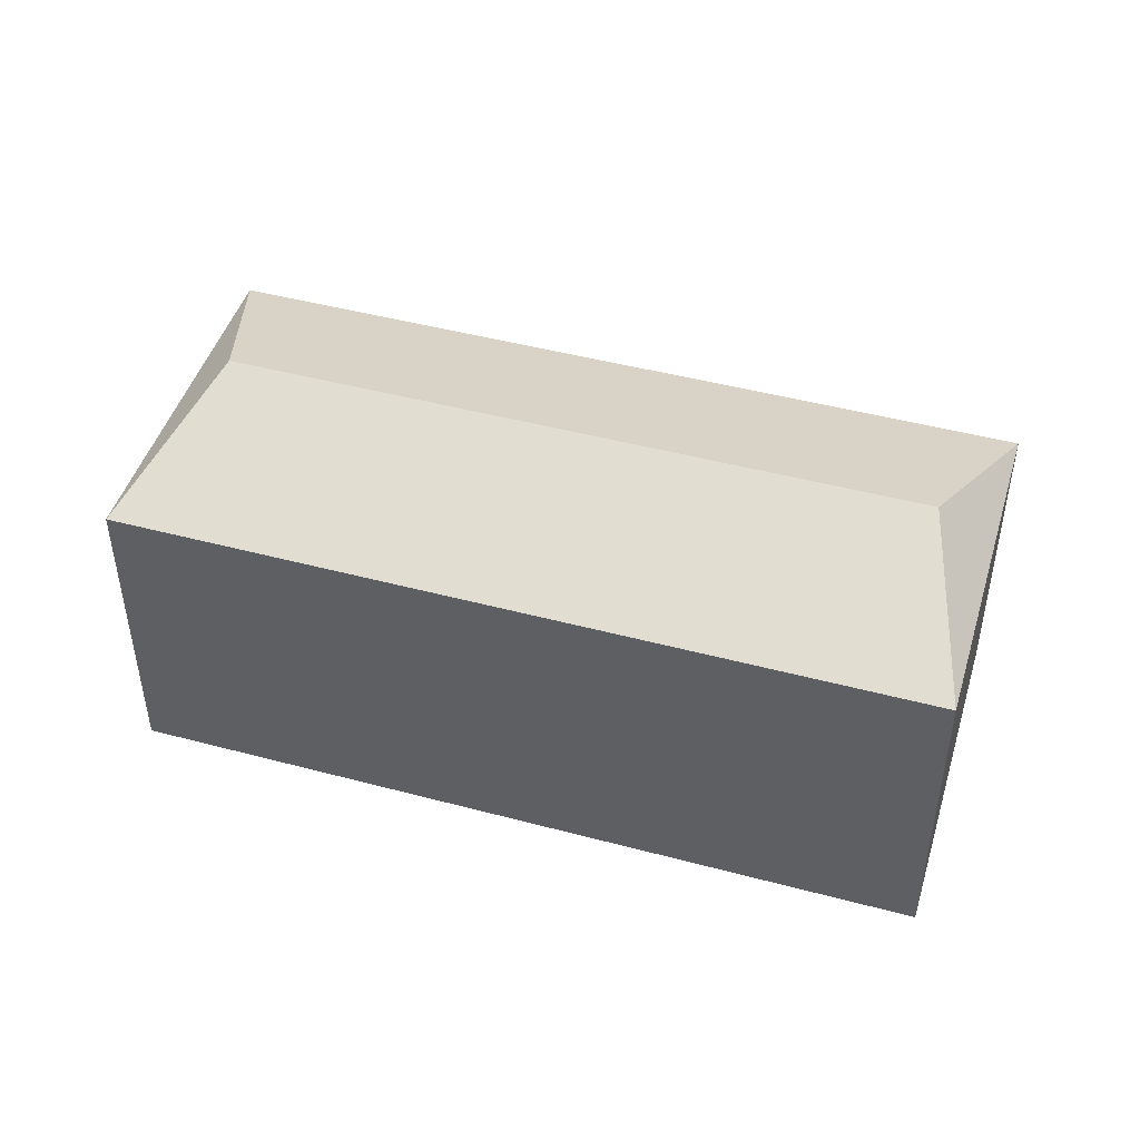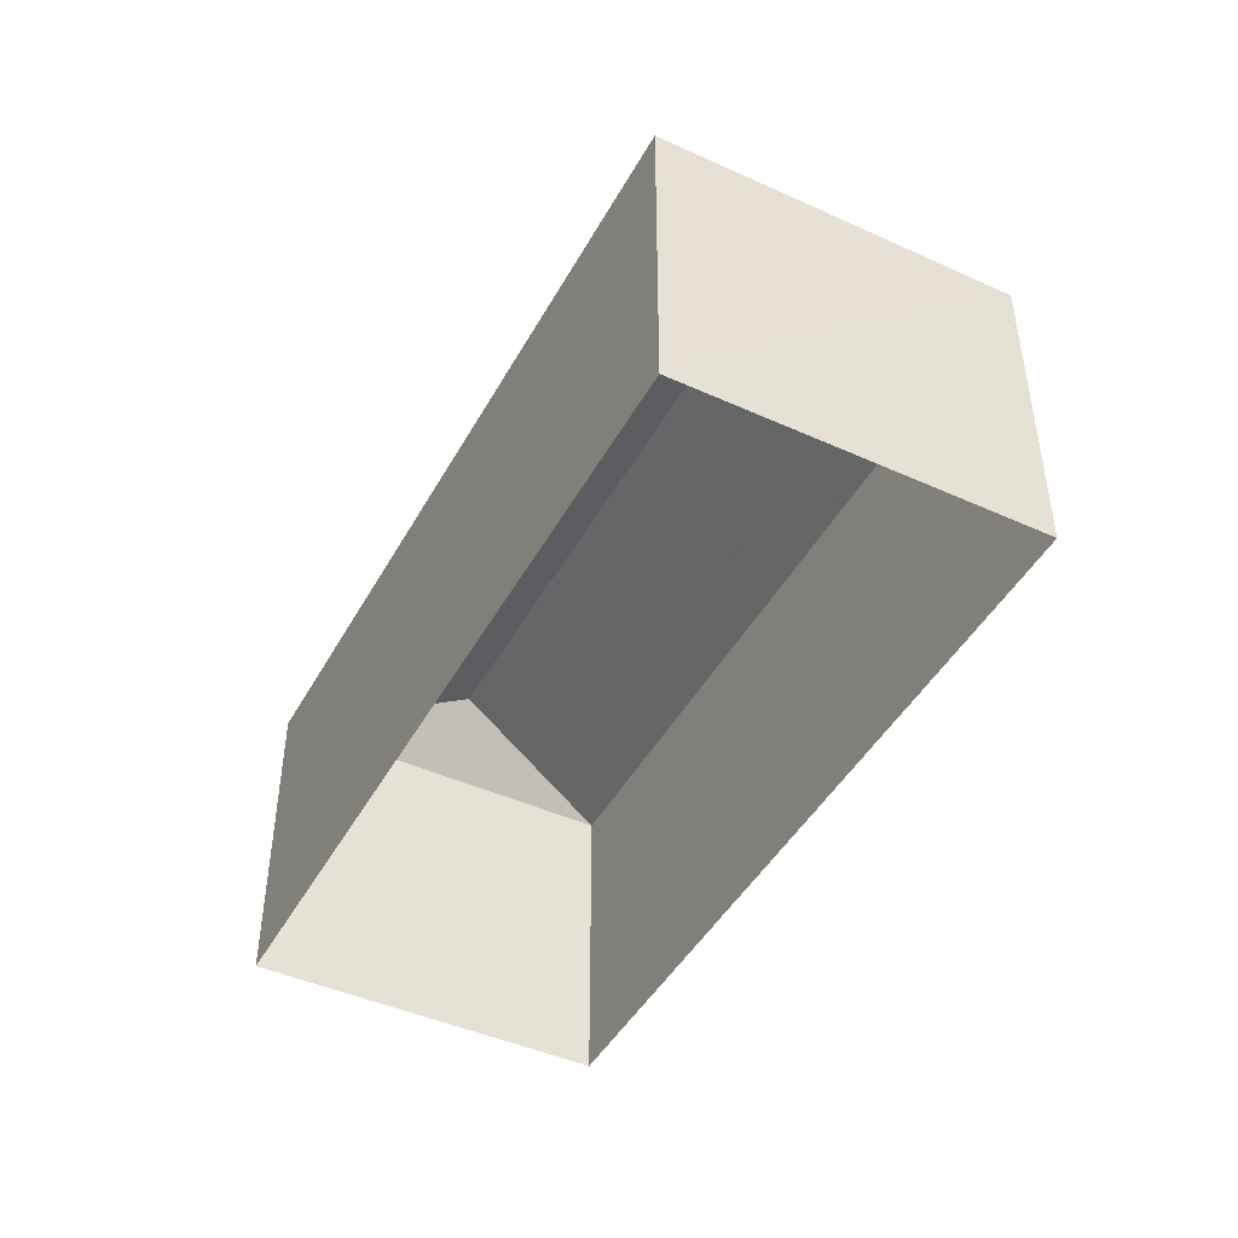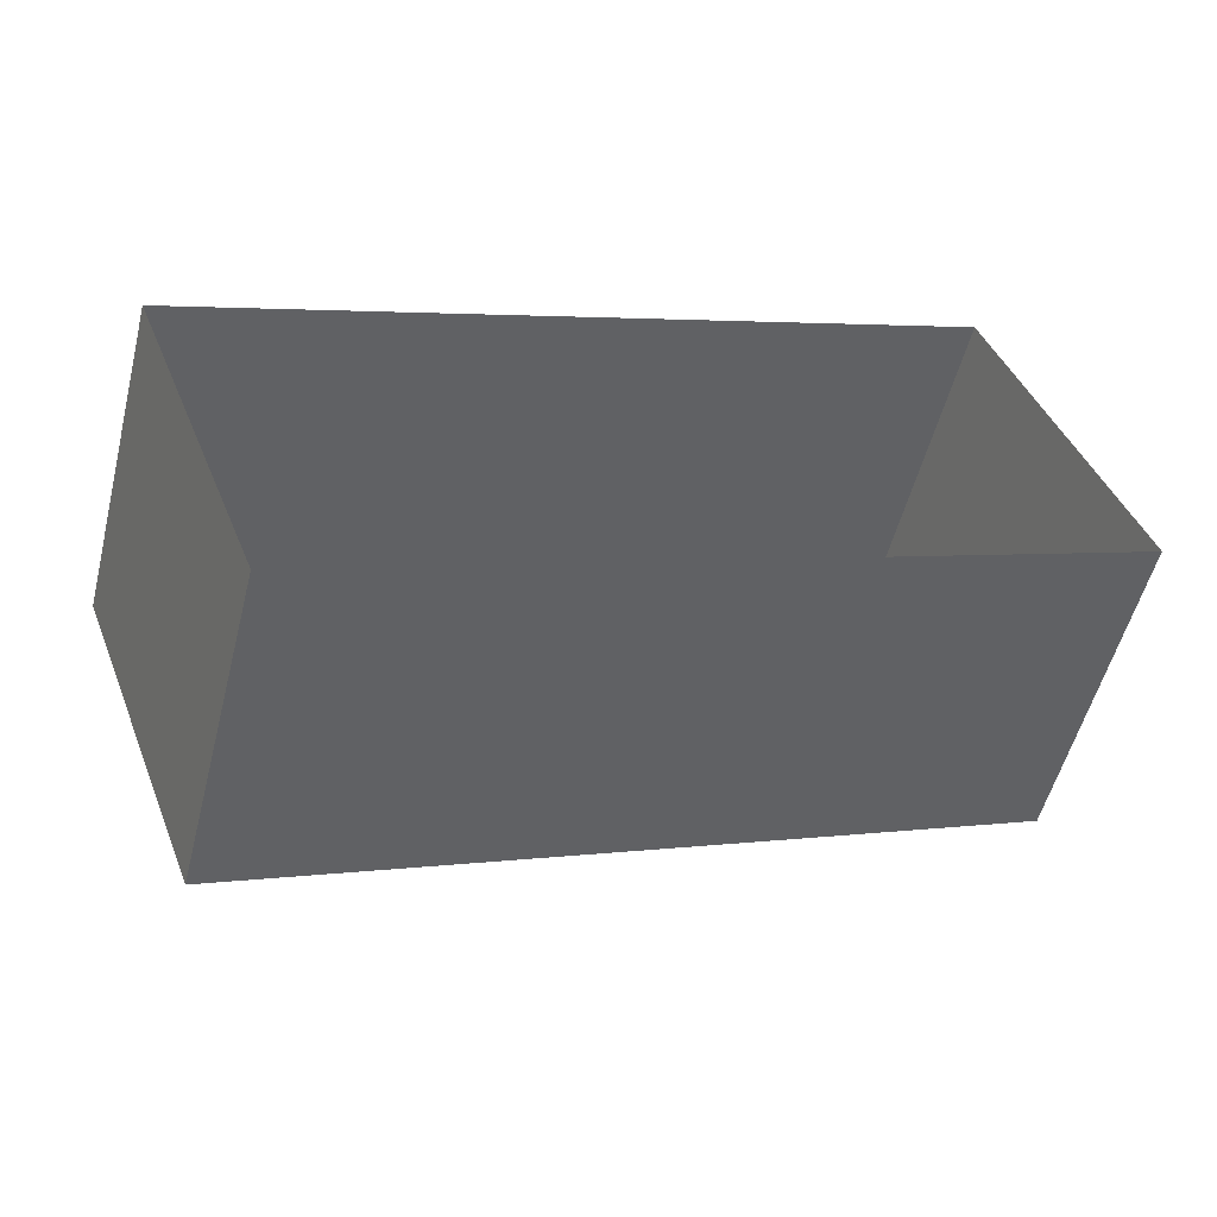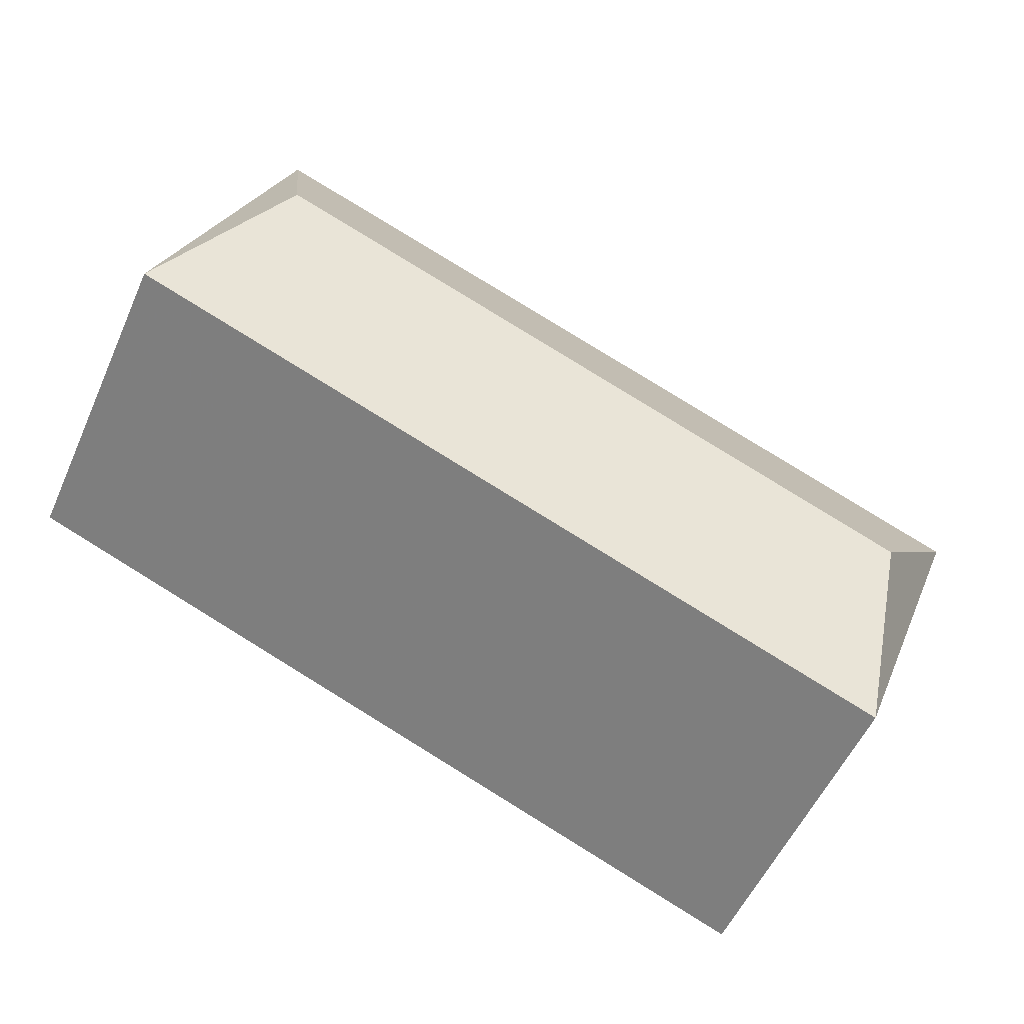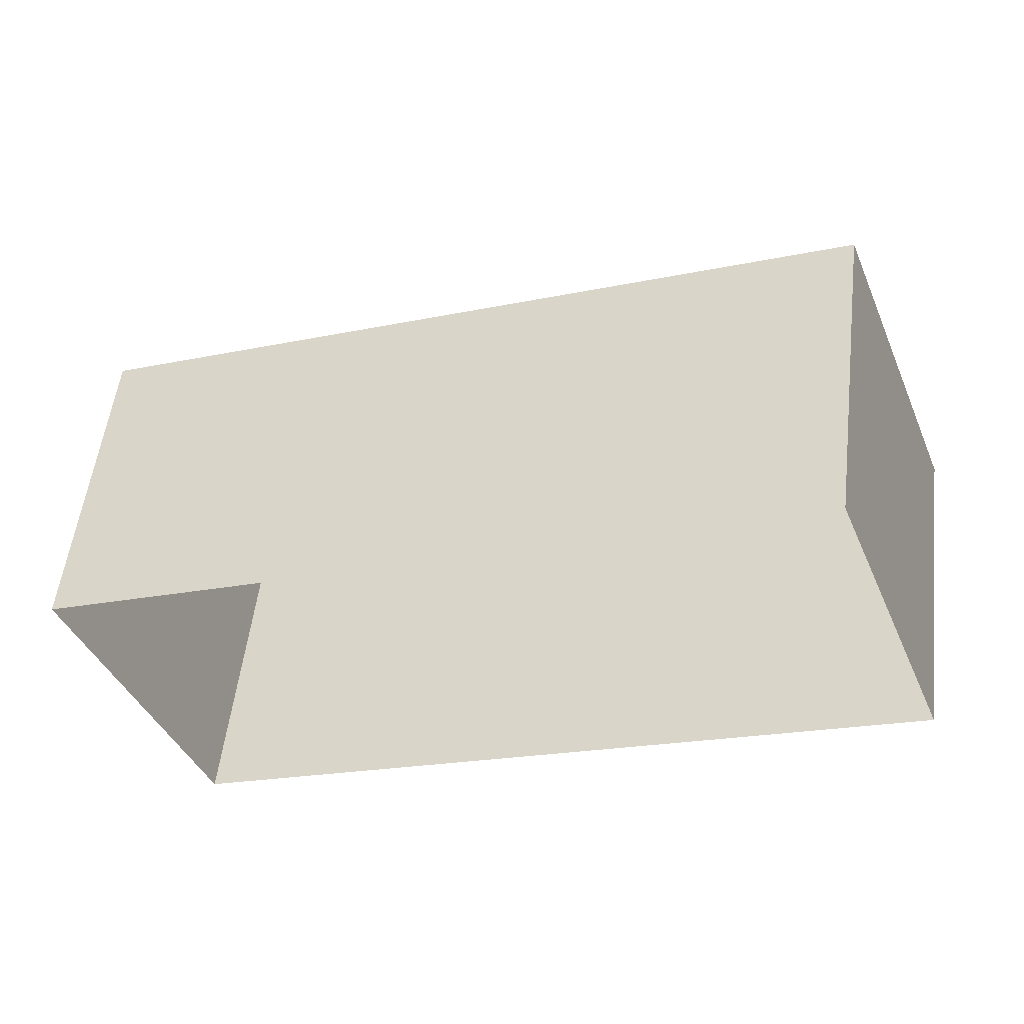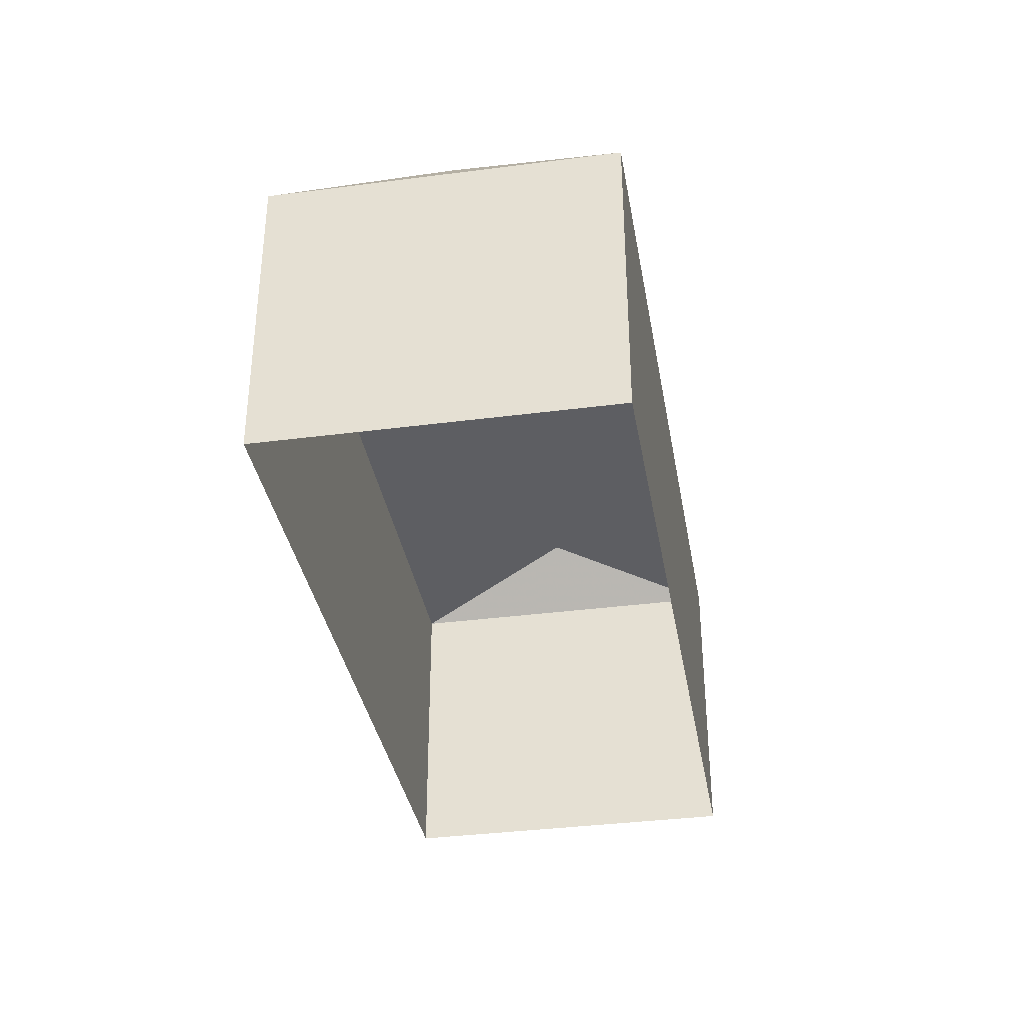
<metadata>
{"format":"obj","ext":"obj","renderer":"f3d","projection":"perspective","resolution":1024,"background":"white","views":[{"elev":46.4,"azim":-4.4,"up":"+Z"},{"elev":-45.2,"azim":41.2,"up":"+Z"},{"elev":-54.1,"azim":165.7,"up":"+Y"},{"elev":-54.8,"azim":-23.9,"up":"+Y"},{"elev":53.8,"azim":-173.1,"up":"+Y"},{"elev":-35.6,"azim":-101.5,"up":"+Z"}]}
</metadata>
<code>
v -3.161e+05 4.026e+04 3.526
v -3.16e+05 4.024e+04 3.515
v -3.161e+05 4.025e+04 3.526
v -3.16e+05 4.025e+04 3.515
v -3.161e+05 4.026e+04 12.72
v -3.161e+05 4.026e+04 11.15
v -3.161e+05 4.025e+04 11.15
v -3.16e+05 4.025e+04 12.71
v -3.16e+05 4.025e+04 11.14
v -3.16e+05 4.024e+04 11.14
f 1 2 3
f 1 4 2
f 5 6 7
f 8 6 5
f 8 9 6
f 8 10 9
f 5 10 8
f 5 7 10
f 6 1 3
f 7 6 3
f 9 2 4
f 9 10 2
f 6 4 1
f 6 9 4
f 7 3 2
f 10 7 2

</code>
